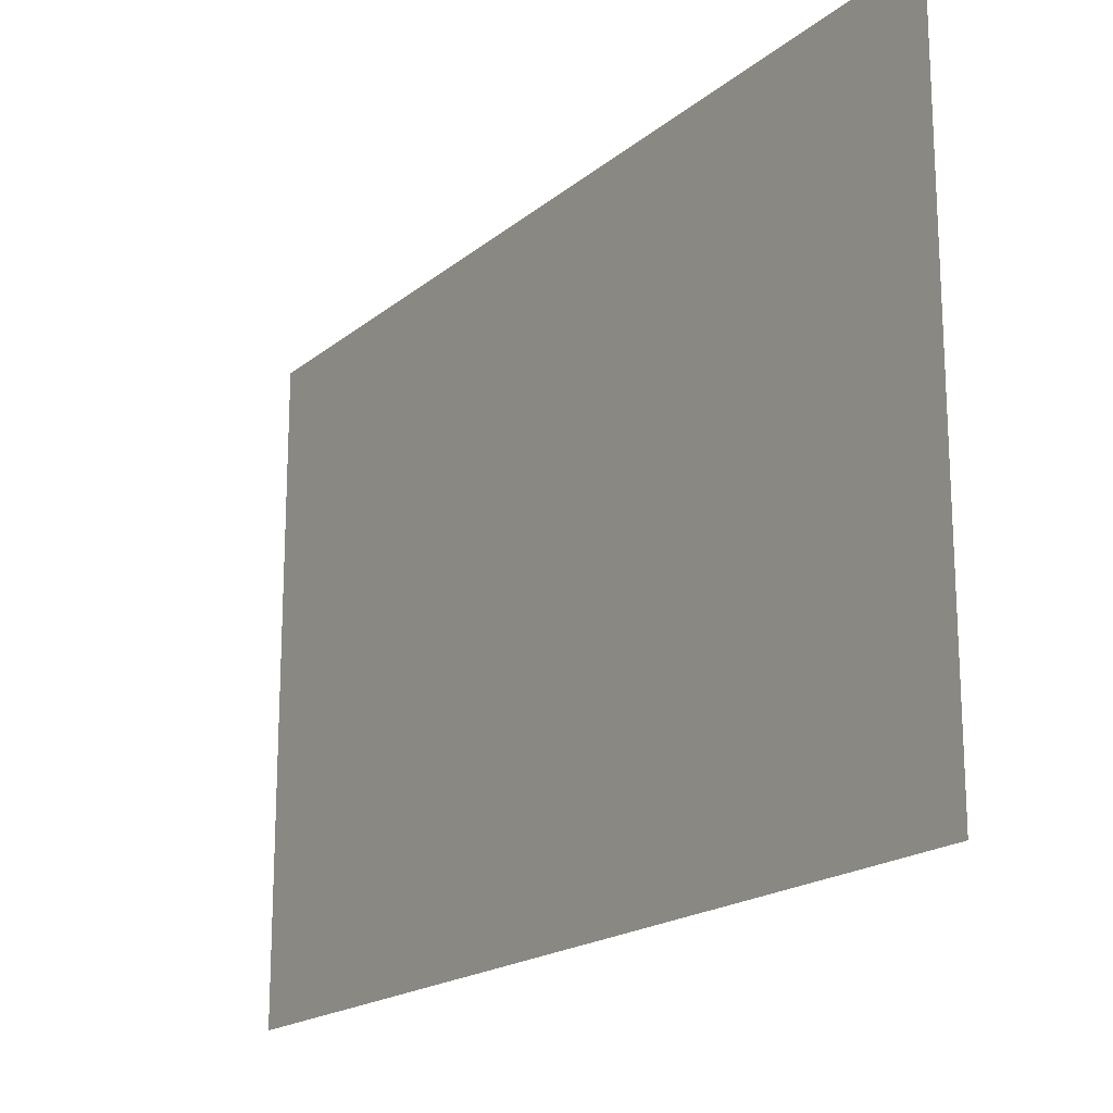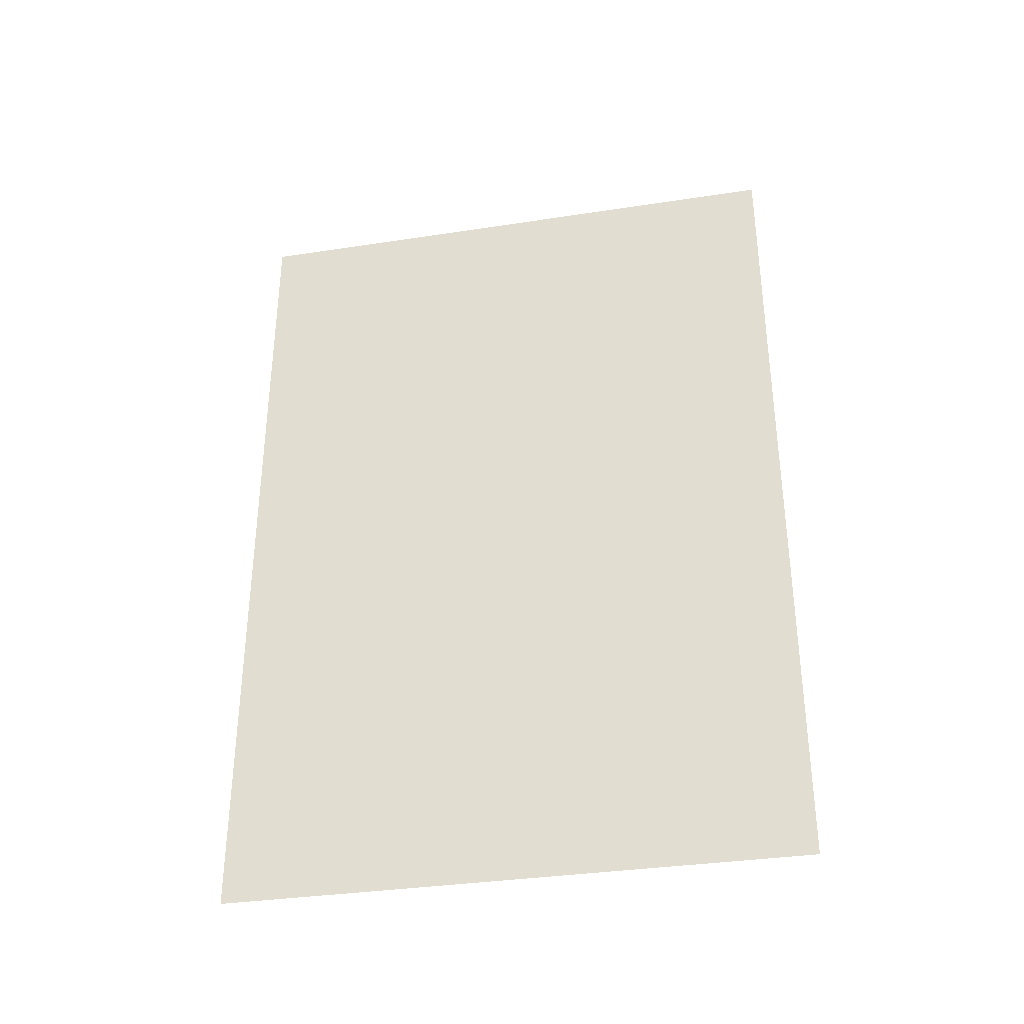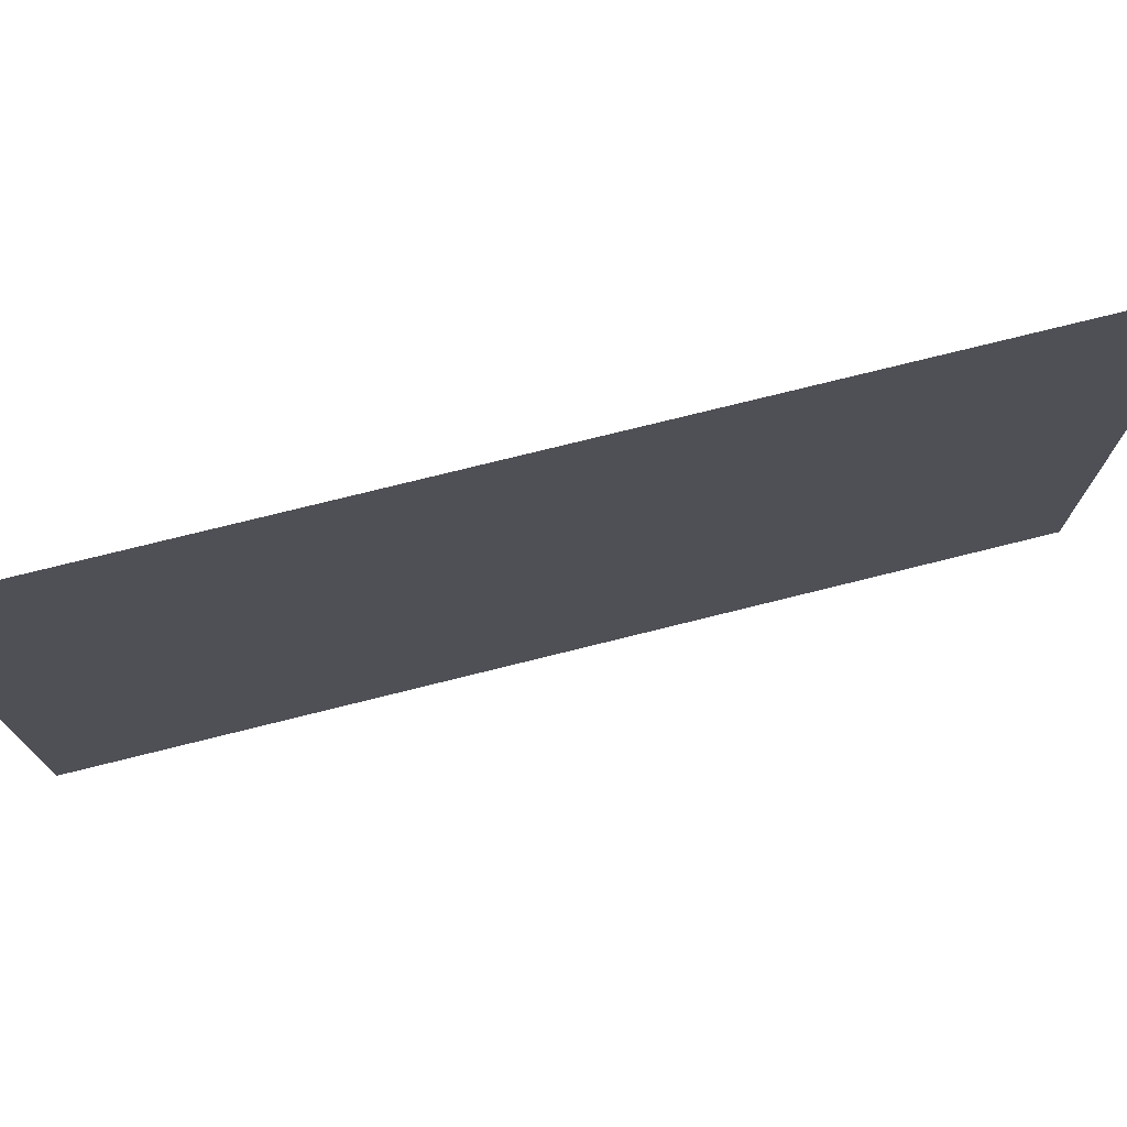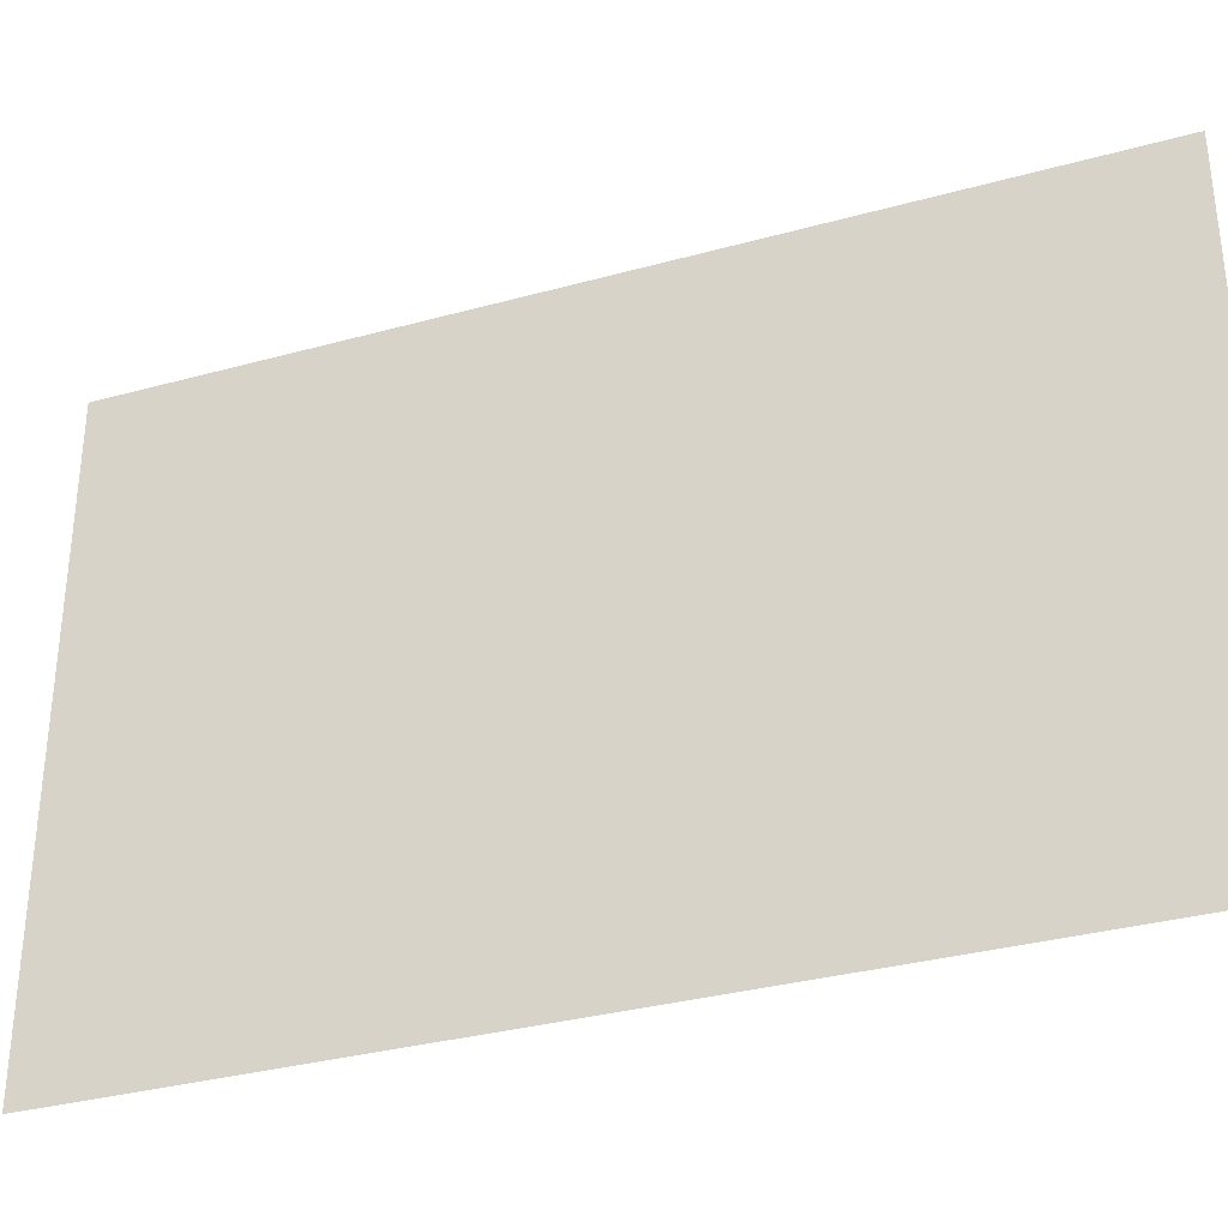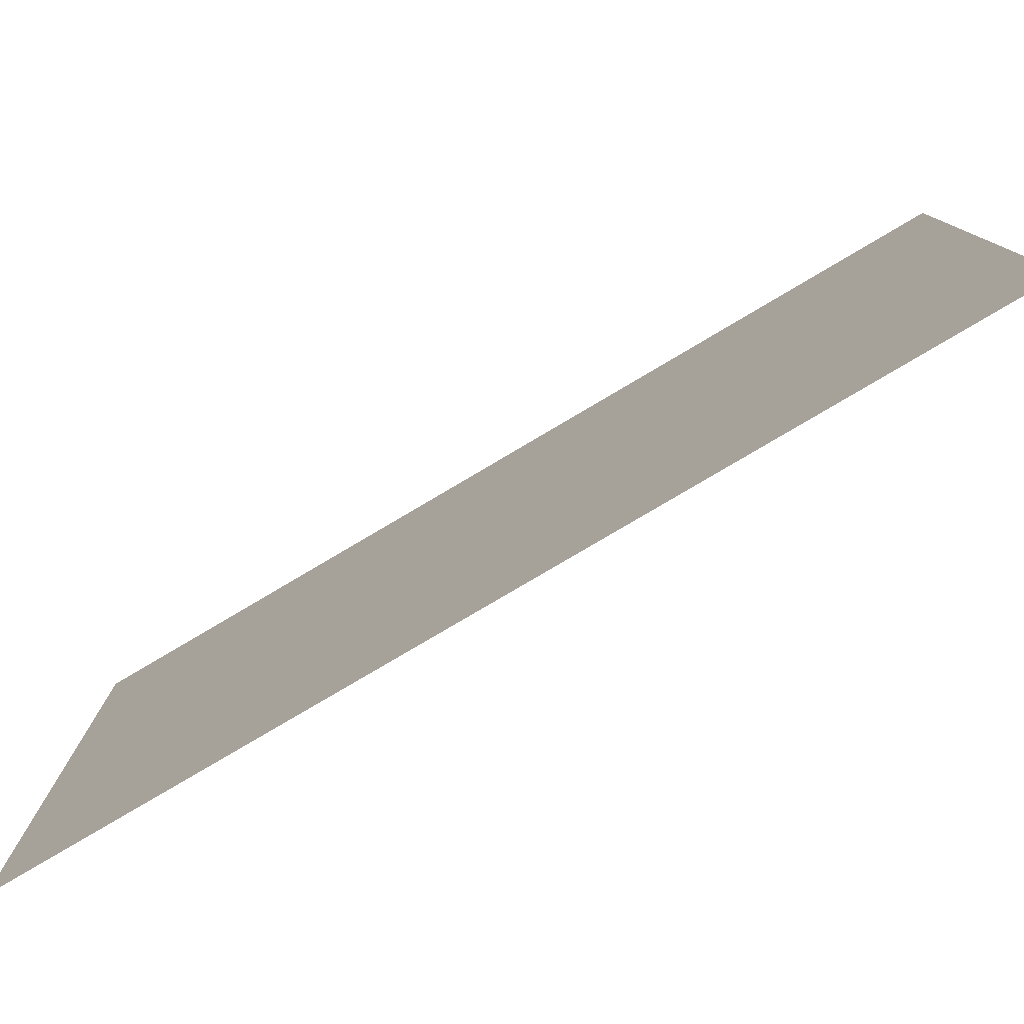
<metadata>
{"format":"obj","ext":"obj","renderer":"f3d","projection":"perspective","resolution":1024,"background":"white","views":[{"elev":-18.6,"azim":146.3,"up":"+Y"},{"elev":-34.7,"azim":-78.4,"up":"+Z"},{"elev":75.4,"azim":76.0,"up":"+Y"},{"elev":-33.4,"azim":-69.3,"up":"+Y"},{"elev":-79.3,"azim":-59.4,"up":"+Y"}]}
</metadata>
<code>
o Plane.029_Plane.031
v -3.971 0.7674 -0.1197
v -3.971 0.7674 -3.236
v -3.971 2.897 -0.1197
v -3.971 2.897 -3.236
f 2 3 1
f 2 4 3

</code>
